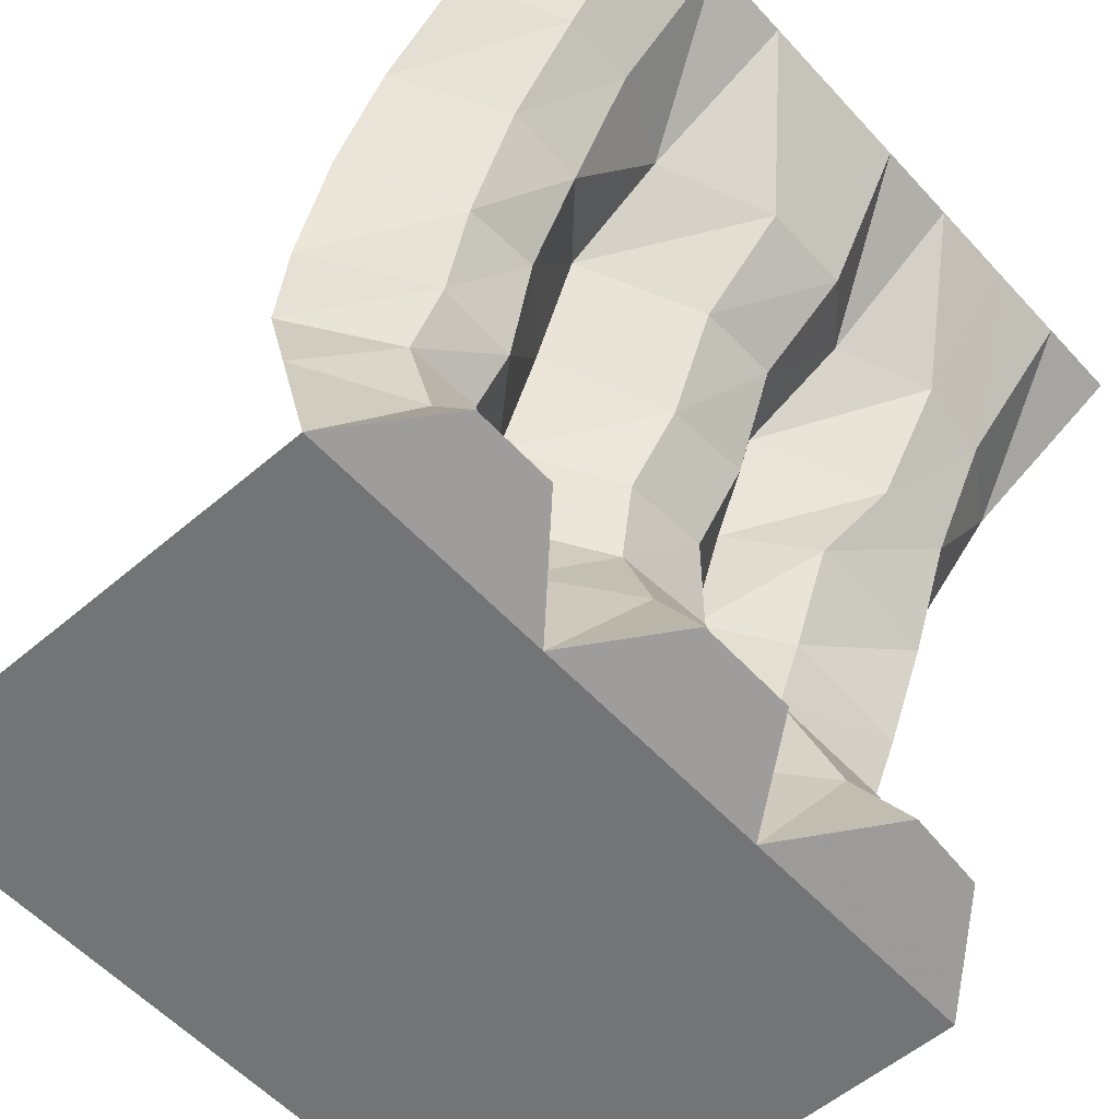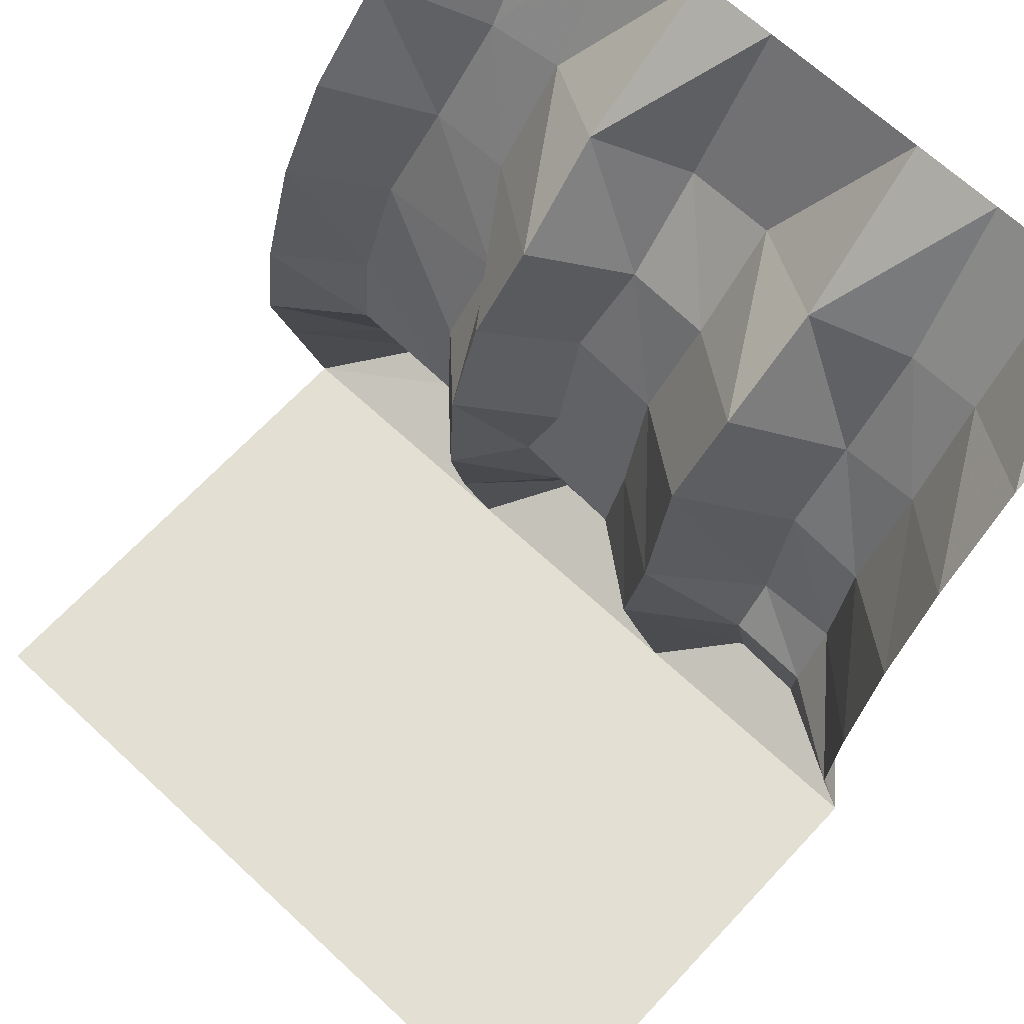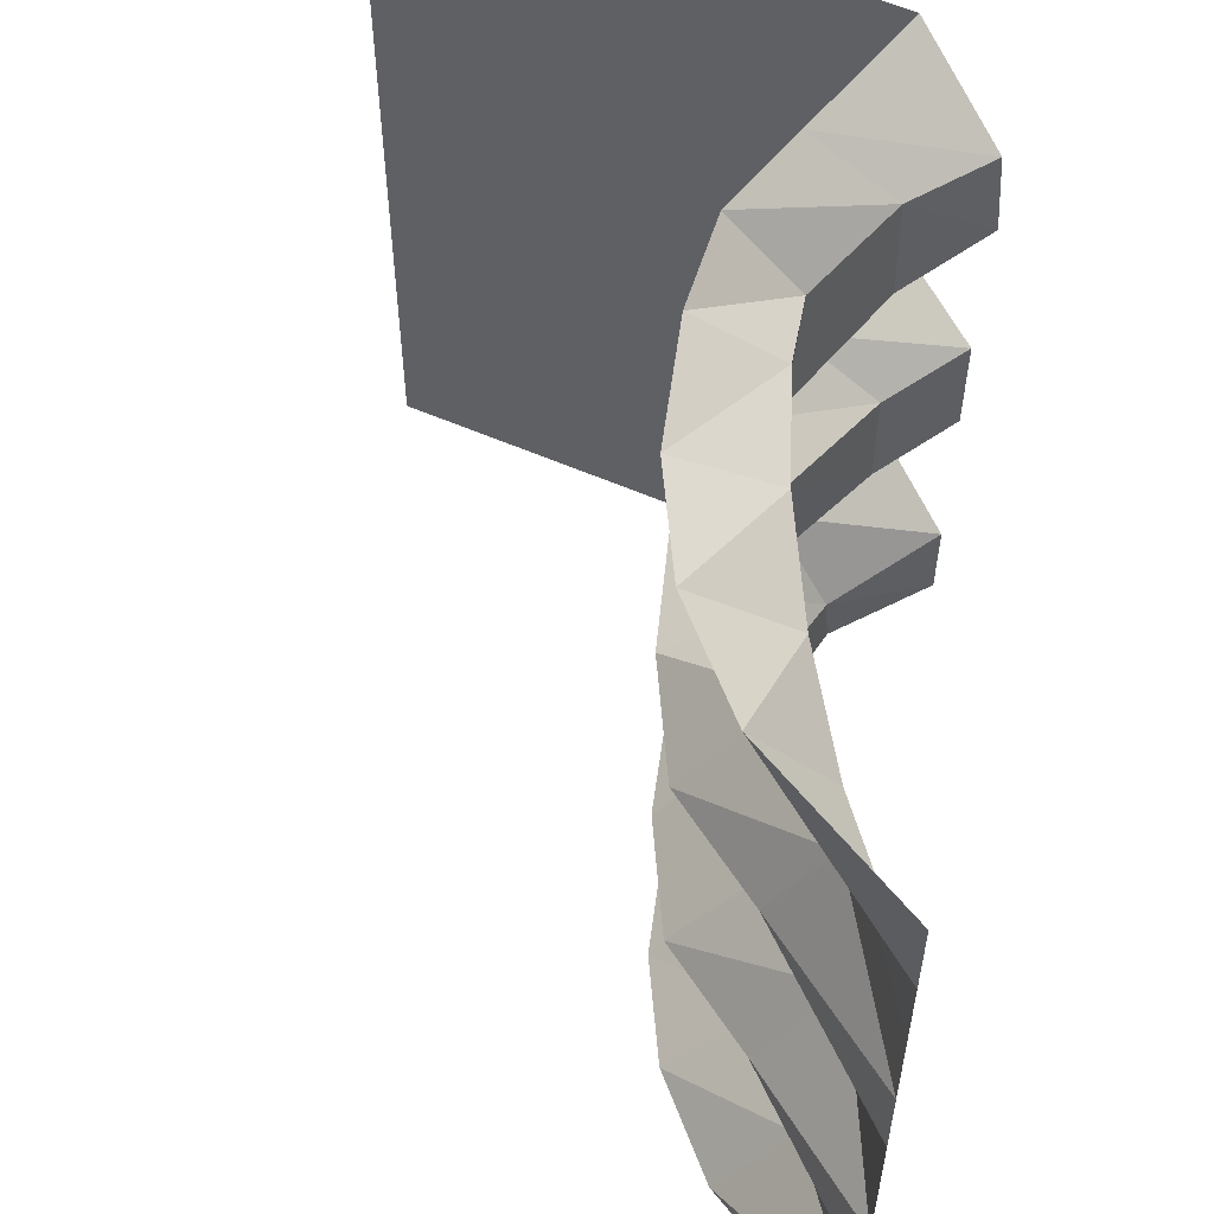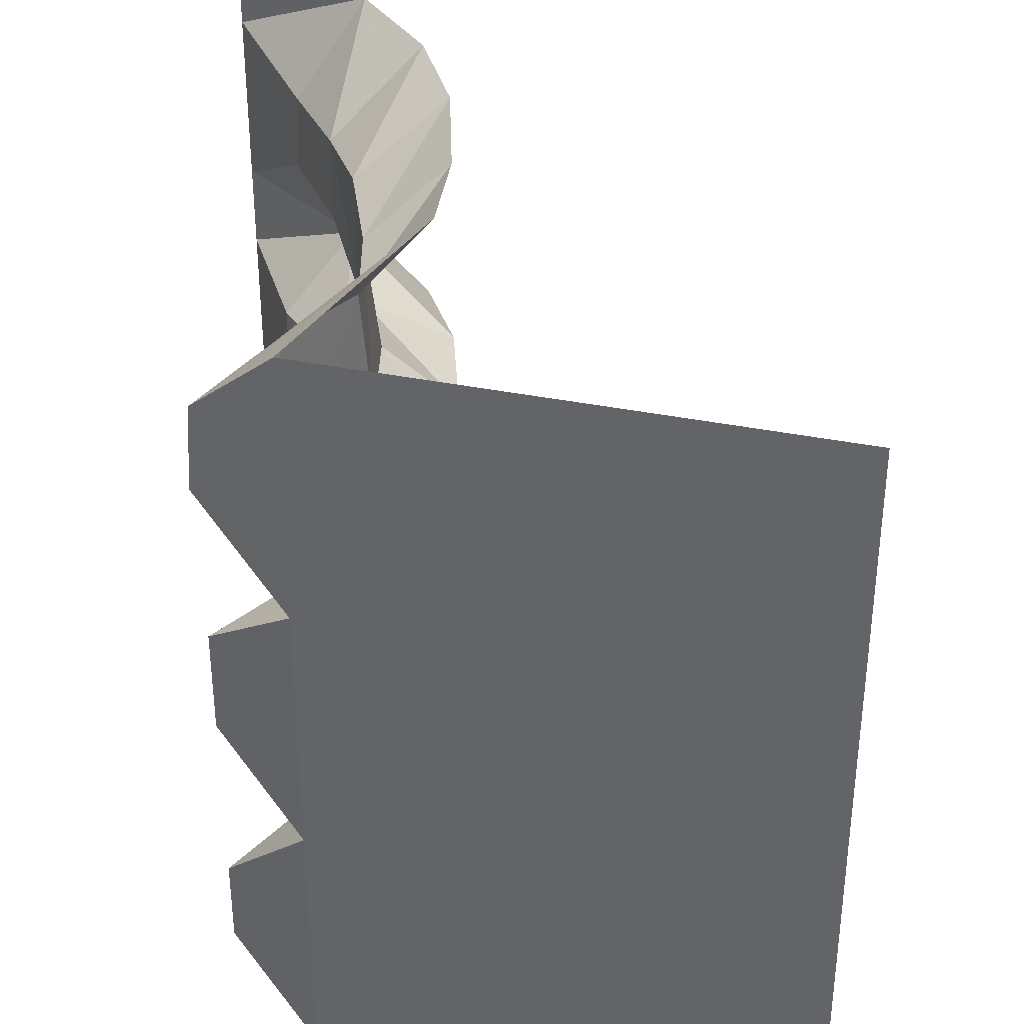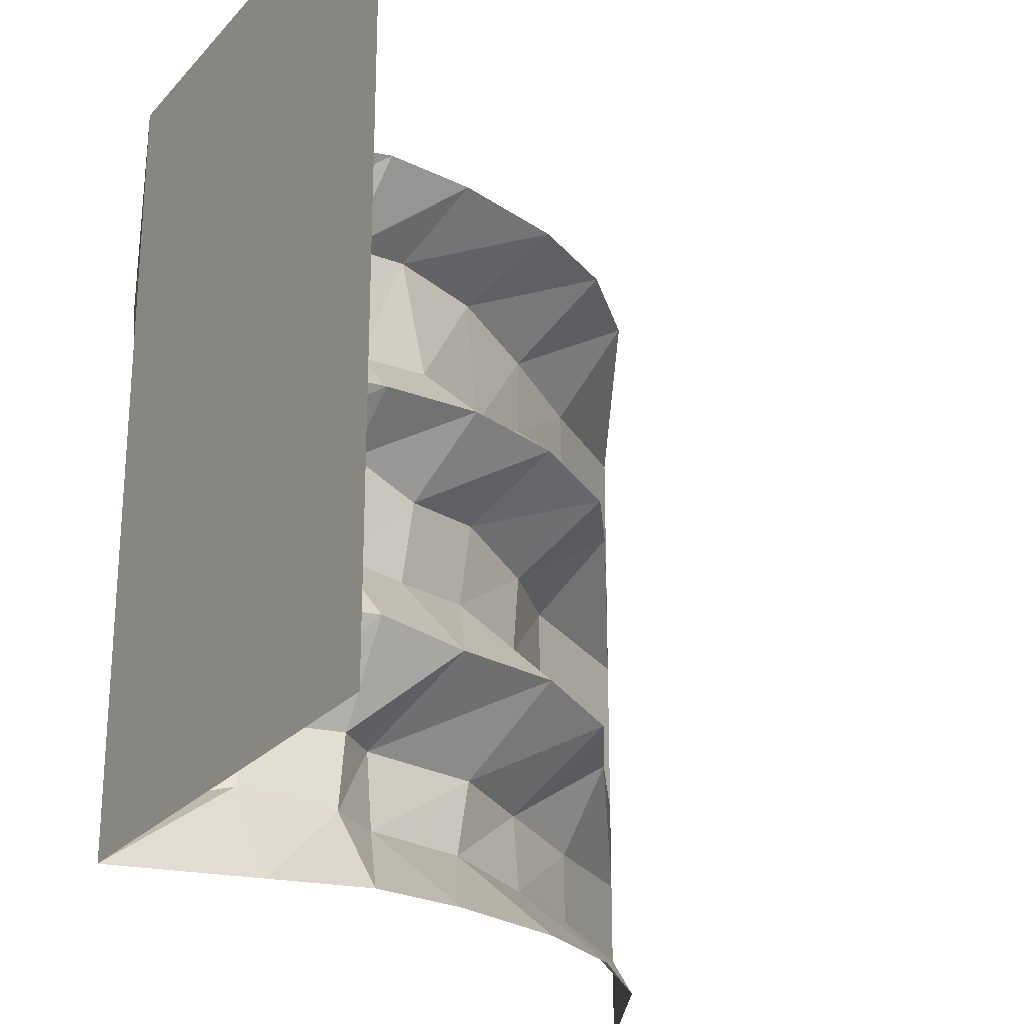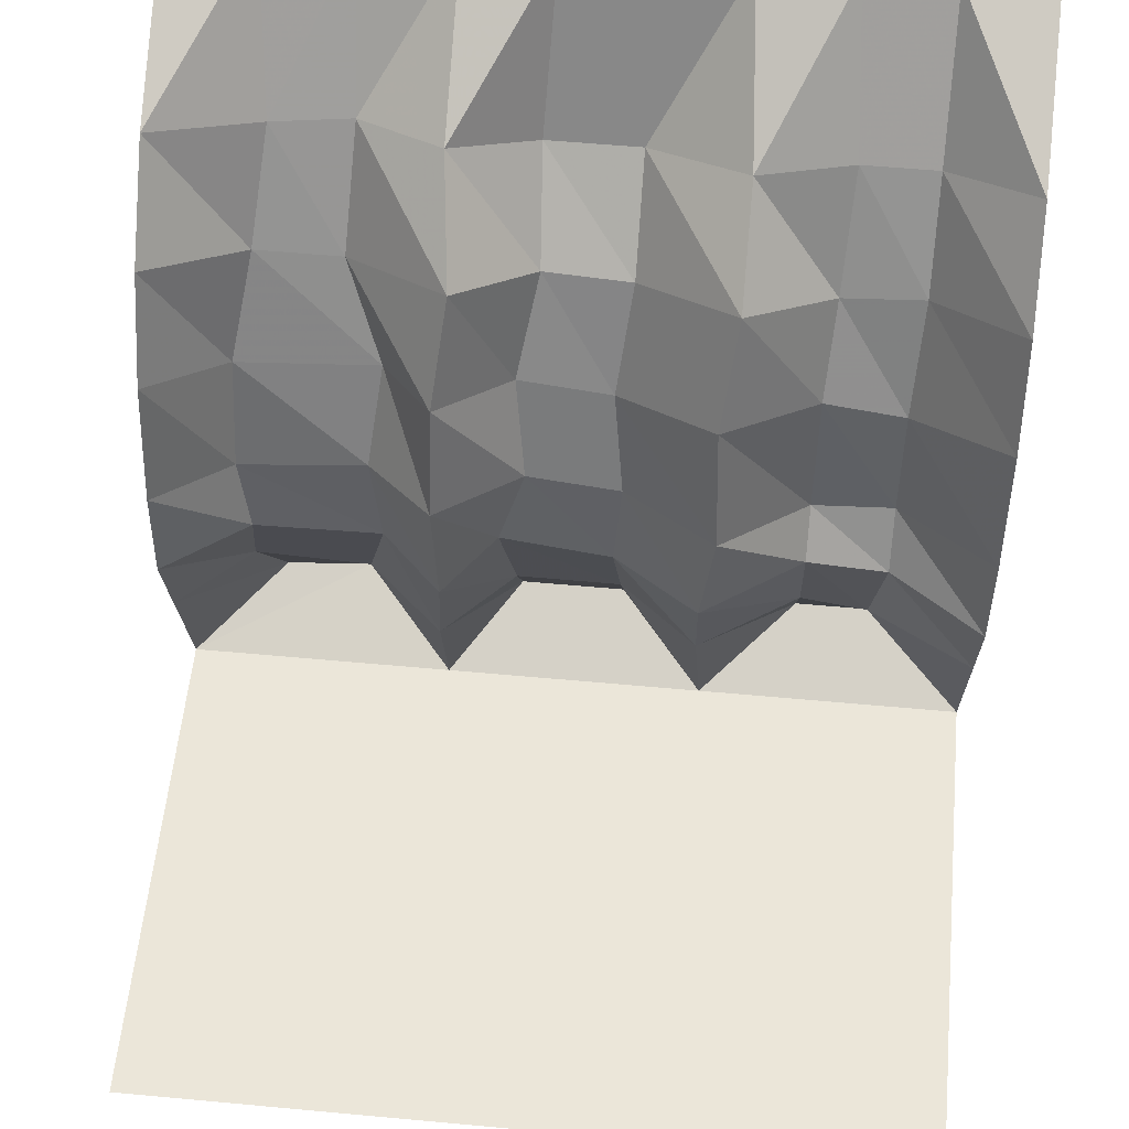
<metadata>
{"format":"obj","ext":"obj","renderer":"f3d","projection":"perspective","resolution":1024,"background":"white","views":[{"elev":-56.2,"azim":-138.3,"up":"+Y"},{"elev":67.0,"azim":133.0,"up":"+Y"},{"elev":57.2,"azim":-155.5,"up":"+Z"},{"elev":36.1,"azim":14.9,"up":"+Z"},{"elev":-25.1,"azim":58.9,"up":"+Z"},{"elev":56.9,"azim":95.5,"up":"+Y"}]}
</metadata>
<code>
v -0.3672 -0.1641 -0.3906
v -0.3672 -0.1641 -0.2969
v -0.5 0 -0.2812
v -0.5 0 -0.3906
v -0.2891 -0.1094 -0.5
v -0.1797 -0.2188 -0.5
v -0.2812 -0.2891 -0.3906
v -0.2812 -0.2969 -0.2891
v -0.3125 -0.1328 -0.1797
v -0.5 0 -0.1641
v -0.3906 -0.1875 -0.05469
v -0.5 0 -0.05469
v -0.3906 -0.1875 0.0625
v -0.5 0 0.05469
v -0.3125 -0.125 0.1641
v -0.5 0 0.1641
v -0.375 -0.1562 0.2734
v -0.5 0 0.2812
v -0.3672 -0.1641 0.375
v -0.5 0 0.3906
v -0.2891 -0.1094 0.5
v -0.5 0 0.5
v -0.1797 -0.2188 -0.1797
v -0.2812 -0.2969 -0.05469
v -0.2812 -0.2891 0.05469
v -0.1797 -0.2188 0.1484
v -0.2812 -0.2891 0.2812
v -0.2812 -0.2891 0.3906
v -0.1797 -0.2188 0.5
v -0.2109 -0.4141 0.4141
v -0.1094 -0.3438 0.5
v -0.1562 -0.5469 0.4141
v -0.0625 -0.5 0.5
v -0.1328 -0.6406 0.3984
v -0.04688 -0.625 0.5
v -0.1797 -0.7734 0.4141
v -0.07812 -0.75 0.5
v -0.2422 -0.8906 0.3906
v -0.125 -0.9375 0.5
v -0.25 -0.8906 0.2812
v -0.125 -0.9375 0.1641
v 0.5 -0.9375 0.5
v 0.5 -0.9375 -0.5
v -0.125 -0.9375 -0.1641
v -0.125 -0.9375 -0.5
v -0.2422 -0.8906 -0.2812
v -0.2422 -0.8906 -0.3906
v -0.1562 -0.7578 -0.3672
v -0.07812 -0.75 -0.5
v -0.1328 -0.6328 -0.3828
v -0.04688 -0.625 -0.5
v -0.1797 -0.5625 -0.3828
v -0.0625 -0.5 -0.5
v -0.2109 -0.4219 -0.3828
v -0.1094 -0.3438 -0.5
v -0.2109 -0.4062 -0.2812
v -0.1094 -0.3438 -0.1641
v -0.2109 -0.4219 -0.03906
v -0.2109 -0.4062 0.07812
v -0.1094 -0.3438 0.1641
v -0.2109 -0.3984 0.2344
v -0.1484 -0.5156 0.25
v -0.125 -0.625 0.2344
v -0.1797 -0.7812 0.2656
v -0.1797 -0.5703 -0.2812
v -0.0625 -0.5 -0.1719
v -0.1562 -0.5391 -0.05469
v -0.1562 -0.5234 0.0625
v -0.0625 -0.4844 0.1641
v -0.04688 -0.625 0.1562
v -0.07812 -0.7656 0.1641
v -0.1328 -0.625 -0.2812
v -0.04688 -0.625 -0.1562
v -0.1328 -0.6484 -0.04688
v -0.1328 -0.625 0.09375
v -0.1797 -0.7812 0.07812
v -0.2422 -0.8906 0.07812
v -0.2422 -0.8906 -0.05469
v -0.1797 -0.7812 -0.05469
v -0.07812 -0.75 -0.1562
v -0.1562 -0.7422 -0.2812
v -0.5 0 -0.5
f 1 2 3
f 1 3 4
f 1 4 5
f 2 9 3
f 3 9 10
f 10 9 11
f 10 11 12
f 12 11 13
f 12 13 14
f 14 13 15
f 14 15 16
f 16 15 17
f 16 17 18
f 18 17 19
f 18 19 20
f 20 19 21
f 20 21 22
f 5 4 82
f 1 5 6
f 1 6 7
f 1 7 2
f 2 7 8
f 2 8 9
f 9 8 23
f 9 23 11
f 11 23 24
f 11 24 13
f 13 24 25
f 13 25 15
f 15 25 26
f 15 26 17
f 17 26 27
f 17 27 19
f 19 27 28
f 19 28 21
f 21 28 29
f 29 28 30
f 29 30 31
f 55 54 7
f 55 7 6
f 8 7 54
f 8 54 56
f 8 56 23
f 23 56 57
f 23 57 24
f 24 57 58
f 24 58 25
f 25 58 59
f 25 59 26
f 26 59 60
f 26 60 27
f 27 60 61
f 27 61 28
f 28 61 30
f 31 30 32
f 31 32 33
f 53 52 54
f 53 54 55
f 30 61 62
f 30 62 32
f 56 54 52
f 56 52 65
f 56 65 57
f 57 65 66
f 57 66 58
f 58 66 67
f 58 67 59
f 59 67 68
f 59 68 60
f 60 68 69
f 60 69 61
f 61 69 62
f 33 32 34
f 33 34 35
f 35 34 36
f 35 36 37
f 49 48 50
f 49 50 51
f 51 50 52
f 51 52 53
f 32 62 63
f 32 63 34
f 34 63 64
f 34 64 36
f 62 69 70
f 62 70 63
f 63 70 71
f 63 71 64
f 65 52 50
f 65 50 72
f 65 72 66
f 66 72 73
f 66 73 67
f 67 73 74
f 67 74 68
f 68 74 75
f 68 75 69
f 69 75 70
f 70 75 76
f 70 76 71
f 48 81 72
f 48 72 50
f 73 72 81
f 73 81 80
f 73 80 74
f 74 80 79
f 74 79 75
f 75 79 76
f 37 36 38
f 37 38 39
f 39 38 40
f 39 40 41
f 39 41 42
f 42 41 43
f 43 41 44
f 43 44 45
f 45 44 46
f 45 46 47
f 45 47 48
f 45 48 49
f 36 64 40
f 36 40 38
f 64 71 41
f 64 41 40
f 71 76 77
f 71 77 41
f 41 77 78
f 41 78 44
f 44 78 79
f 44 79 80
f 44 80 46
f 46 80 81
f 46 81 47
f 47 81 48
f 76 79 78
f 76 78 77

</code>
